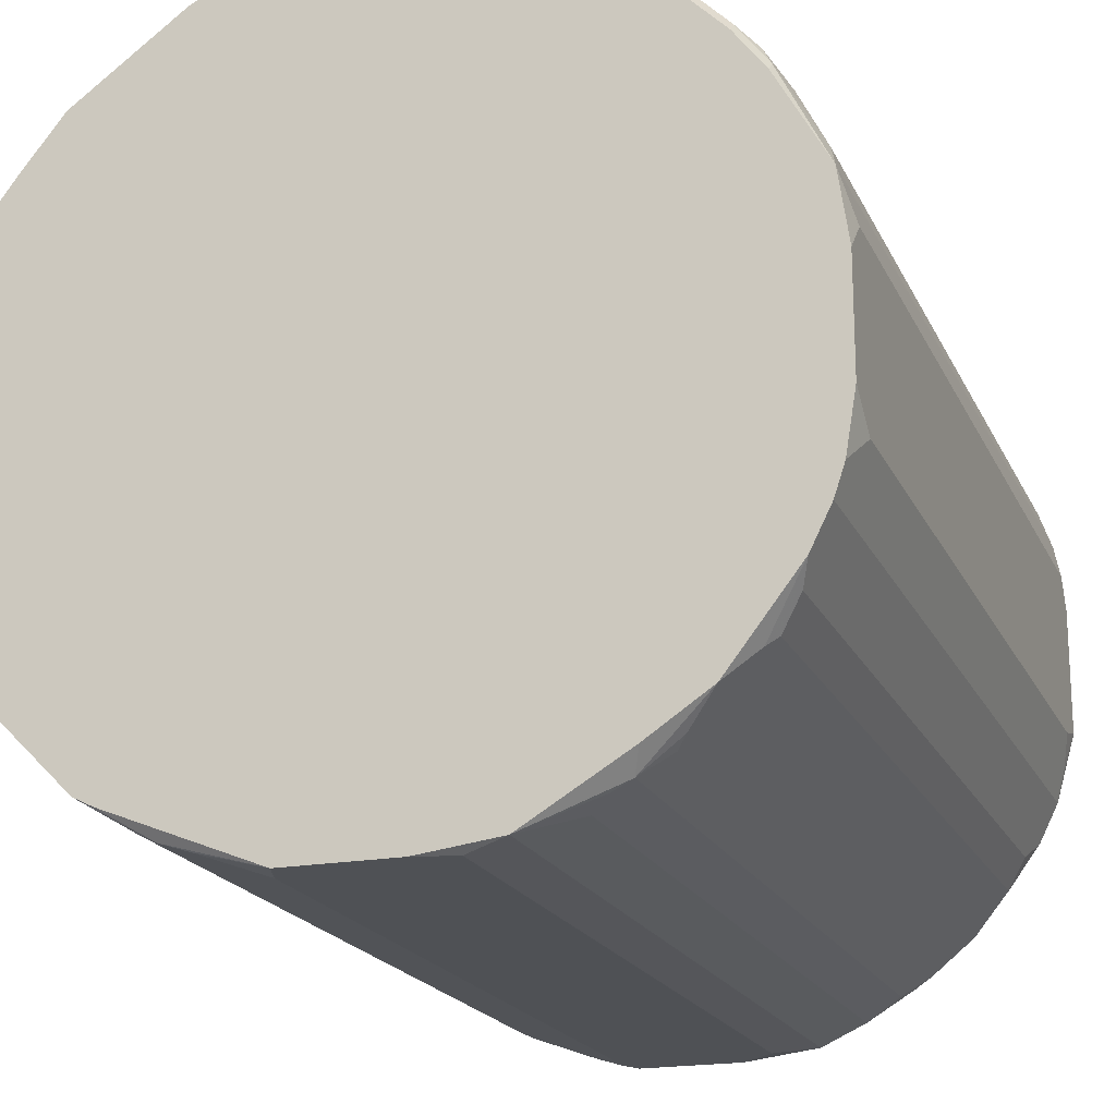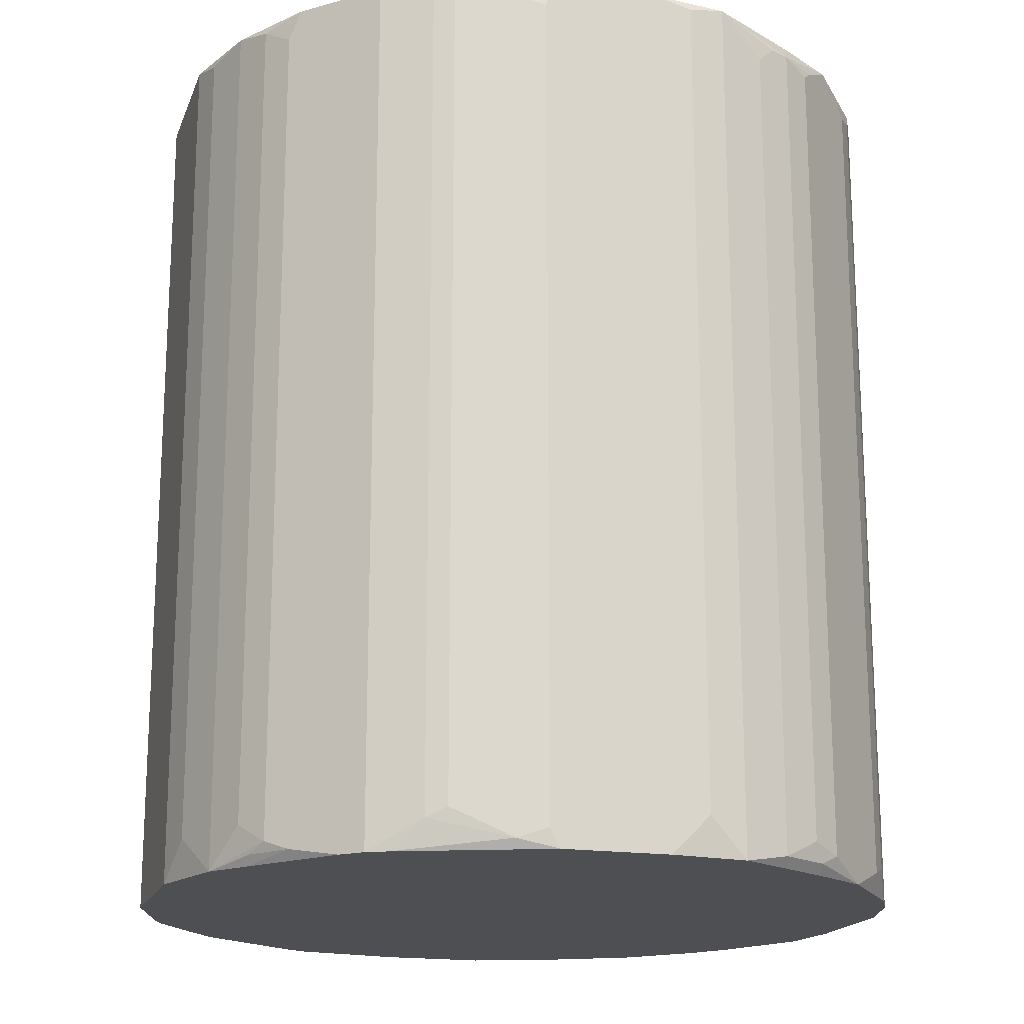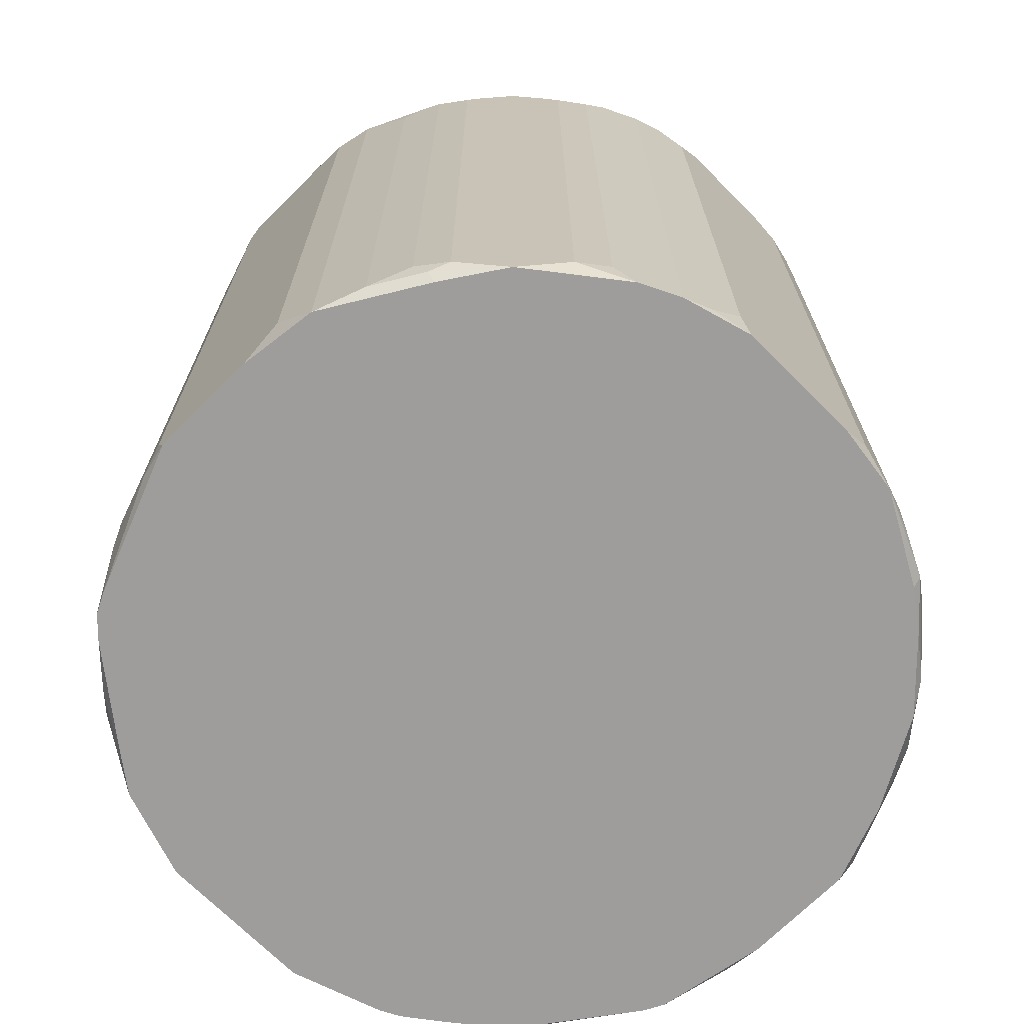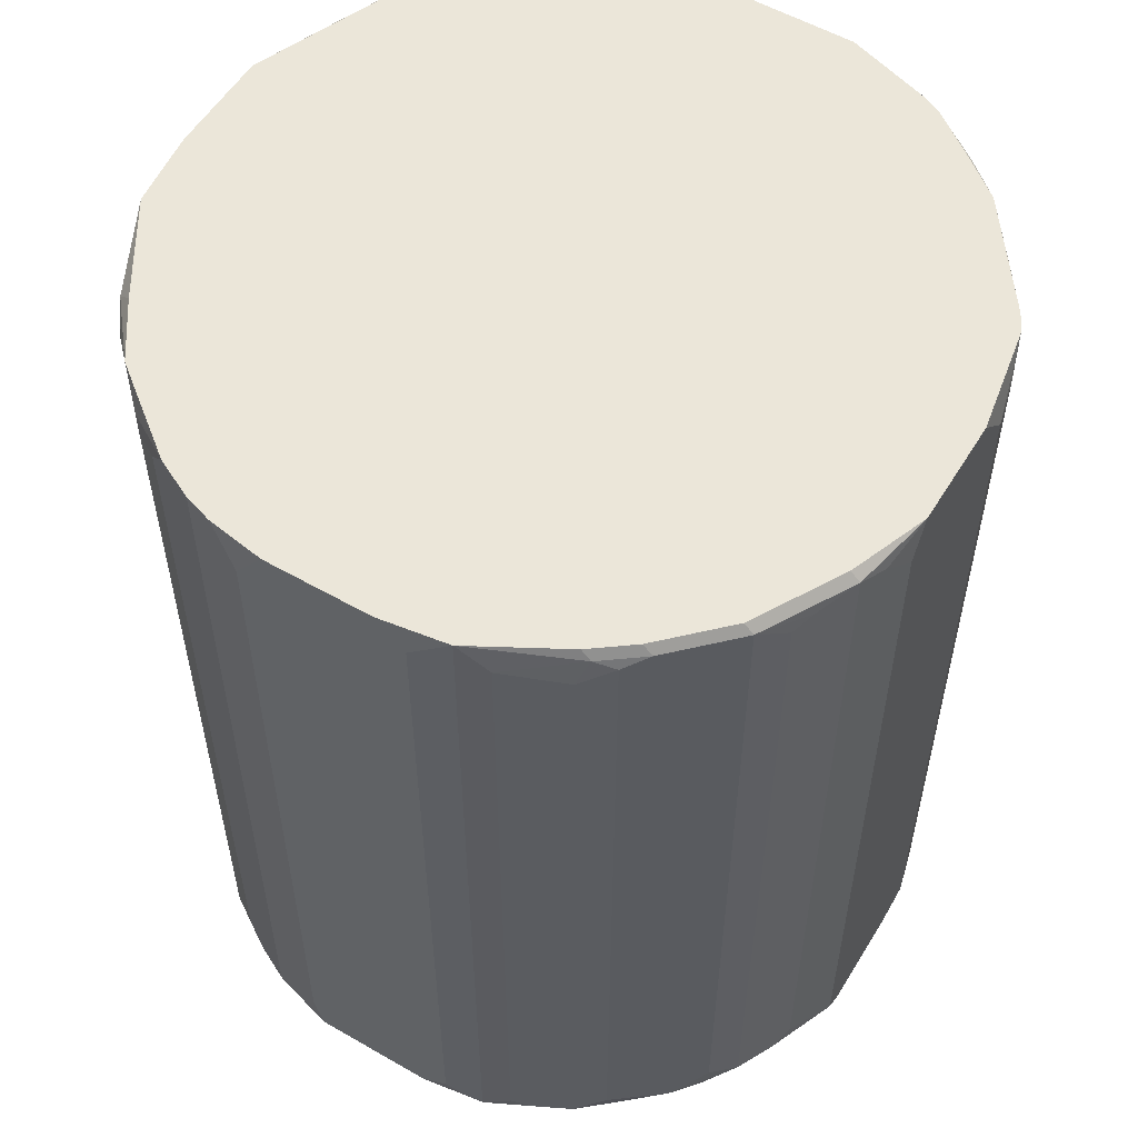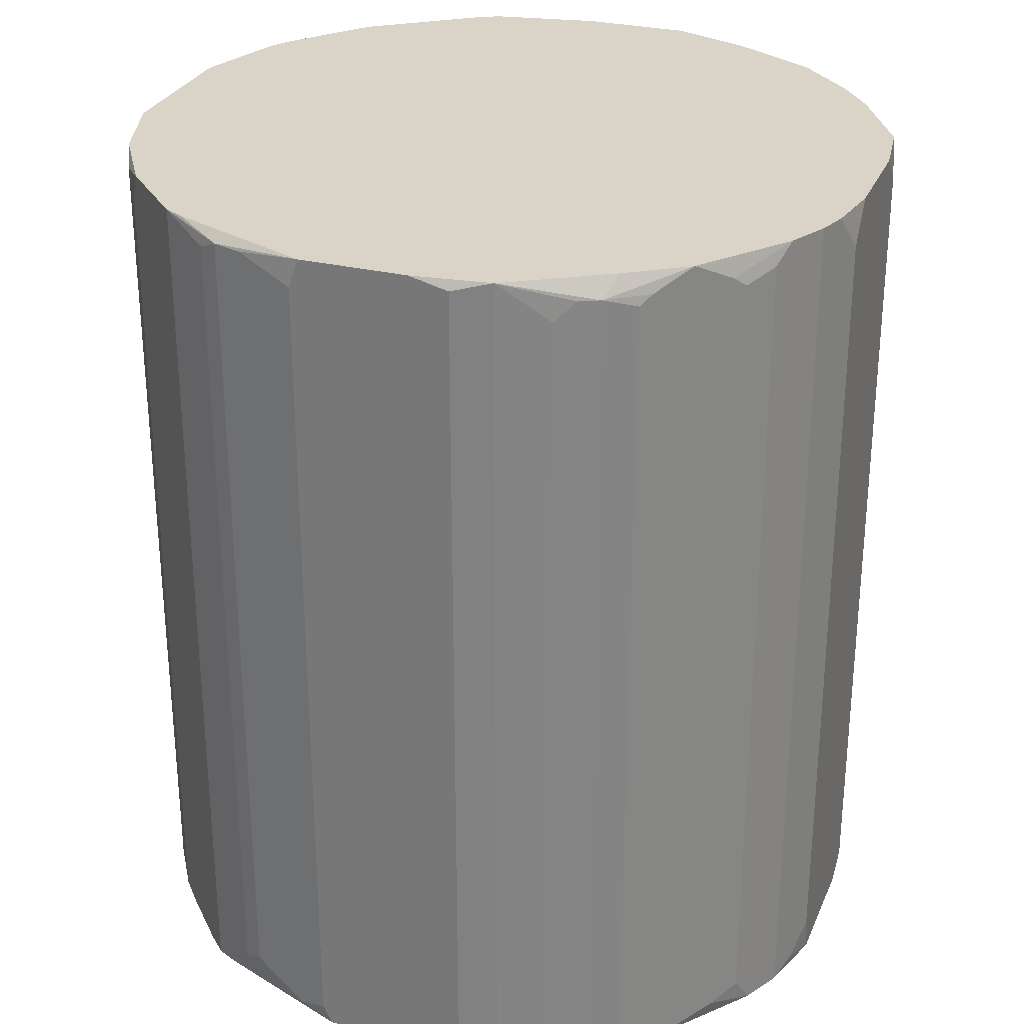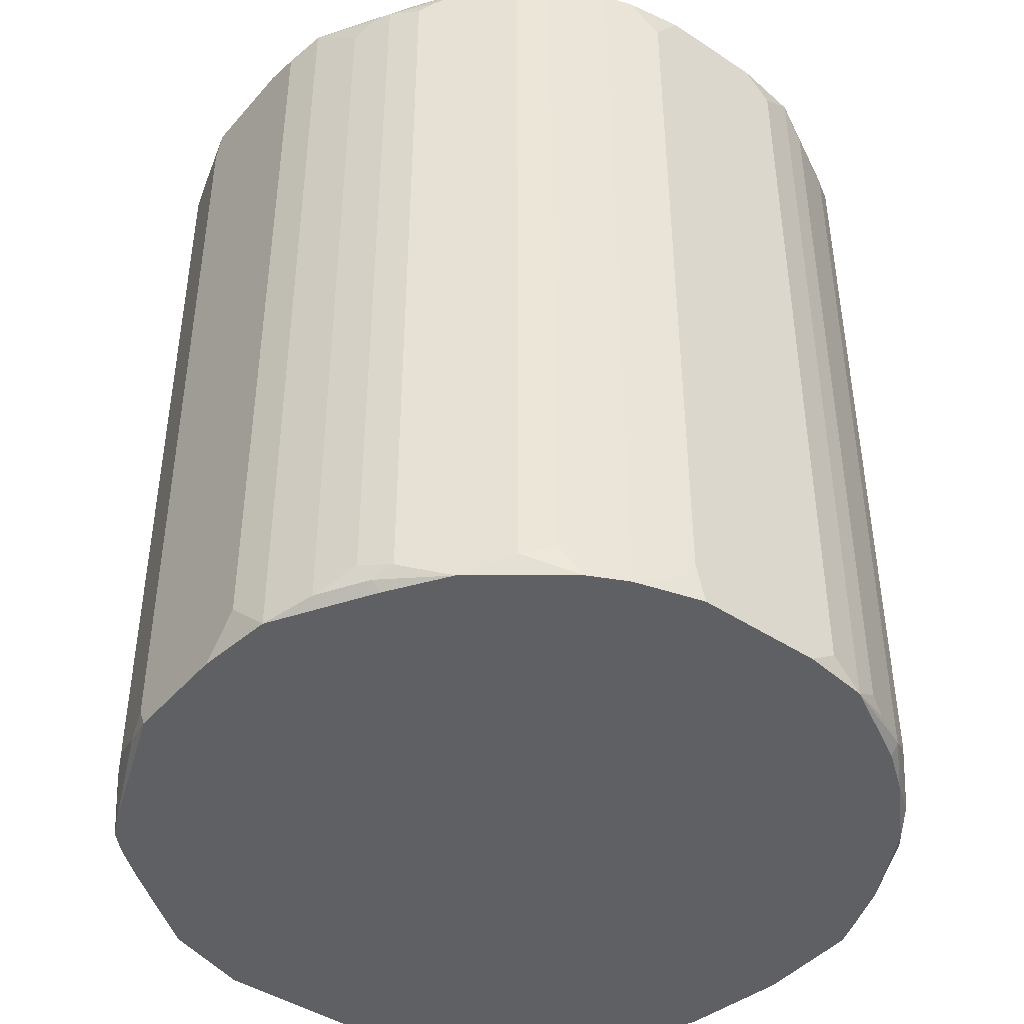
<metadata>
{"format":"obj","ext":"obj","renderer":"f3d","projection":"perspective","resolution":1024,"background":"white","views":[{"elev":-19.5,"azim":19.1,"up":"+Y"},{"elev":-17.9,"azim":-16.7,"up":"+Z"},{"elev":-70.6,"azim":44.9,"up":"+Z"},{"elev":55.5,"azim":121.1,"up":"+Z"},{"elev":28.8,"azim":19.9,"up":"+Z"},{"elev":-43.8,"azim":52.3,"up":"+Z"}]}
</metadata>
<code>
v -0.04769 -0.009828 0.04462
v 0.04765 0.00973 0.1522
v 0.04765 0.00973 0.04706
v 0.04765 0.006063 0.1558
v 0.04765 0.006063 0.04462
v 0.04765 -0.007383 0.1558
v 0.04765 -0.009828 0.04462
v 0.04765 -0.01105 0.151
v 0.04765 -0.01105 0.04951
v 0.04643 0.01462 0.1558
v 0.04643 0.01462 0.04462
v 0.04643 -0.01472 0.1558
v 0.04643 -0.01472 0.04584
v 0.0452 0.01829 0.1522
v 0.0452 0.01829 0.04706
v 0.0452 -0.01838 0.1558
v 0.0452 -0.01838 0.04462
v 0.04398 0.02073 0.04584
v 0.04276 -0.02327 0.1558
v 0.04276 -0.02327 0.04462
v 0.04154 0.02562 0.151
v 0.04154 0.02562 0.04584
v 0.04154 -0.02572 0.1534
v 0.04154 -0.02572 0.04828
v 0.04032 0.02684 0.1546
v 0.04032 0.02562 0.1558
v 0.04032 0.02562 0.04462
v 0.03909 0.02929 0.1534
v 0.03909 0.02929 0.04828
v 0.03909 -0.02939 0.1522
v 0.03909 -0.02939 0.04706
v 0.03787 -0.03061 0.1534
v 0.03665 0.03173 0.1546
v 0.03665 0.03051 0.1558
v 0.03665 0.03051 0.04462
v 0.03543 0.03295 0.1546
v 0.0342 -0.03427 0.1558
v 0.0342 -0.03427 0.04462
v 0.03298 0.0354 0.04584
v 0.03054 0.03662 0.1558
v 0.03054 -0.03794 0.1534
v 0.03054 -0.03794 0.08006
v 0.02931 0.03907 0.1546
v 0.02931 0.03907 0.04951
v 0.02931 0.03784 0.1558
v 0.02931 0.03784 0.04462
v 0.02931 -0.03916 0.1522
v 0.02931 -0.03916 0.04706
v 0.02687 -0.03916 0.1558
v 0.02687 -0.03916 0.04462
v 0.02687 -0.04039 0.04584
v 0.02565 0.04151 0.1522
v 0.02565 0.04151 0.04706
v 0.02565 -0.04161 0.1534
v 0.02565 -0.04161 0.04828
v 0.0232 0.04273 0.1534
v 0.0232 -0.04283 0.1534
v 0.02076 0.04396 0.04706
v 0.02076 -0.04405 0.151
v 0.02076 -0.04405 0.04584
v 0.01831 0.04518 0.1546
v 0.01831 0.04518 0.04951
v 0.01831 0.04396 0.1558
v 0.01831 0.04396 0.04462
v 0.01465 0.0464 0.1534
v 0.01465 -0.0465 0.1558
v 0.01465 -0.0465 0.04462
v 0.01098 0.04762 0.151
v 0.01098 0.04762 0.04584
v 0.009756 -0.04772 0.1546
v 0.009756 -0.04772 0.04951
v 0.008534 0.04762 0.1558
v 0.008534 0.04762 0.04462
v 0.004867 -0.04772 0.1558
v 0.004867 -0.04772 0.04462
v -0.004912 0.04762 0.1558
v -0.004912 0.04762 0.04462
v -0.008579 -0.04772 0.1558
v -0.008579 -0.04772 0.04462
v -0.009801 0.04762 0.151
v -0.009801 0.04762 0.04584
v -0.009801 -0.04772 0.1522
v -0.009801 -0.04772 0.04706
v -0.01347 -0.0465 0.04584
v -0.01469 0.0464 0.1522
v -0.01469 0.0464 0.04706
v -0.01714 -0.04528 0.1546
v -0.01836 0.04518 0.1558
v -0.01836 0.04518 0.04462
v -0.0208 0.04396 0.1558
v -0.0208 0.04396 0.04462
v -0.0208 -0.04405 0.1546
v -0.0208 -0.04405 0.04951
v -0.02325 -0.04283 0.1534
v -0.02325 -0.04283 0.04828
v -0.02569 0.04151 0.1522
v -0.02569 0.04151 0.04706
v -0.02691 -0.04039 0.1558
v -0.02691 -0.04039 0.04462
v -0.02936 0.03907 0.1522
v -0.02936 0.03907 0.04706
v -0.02936 -0.03916 0.1558
v -0.02936 -0.03916 0.04462
v -0.03058 0.03784 0.04584
v -0.0318 -0.03672 0.04462
v -0.03425 0.03418 0.1558
v -0.03425 0.03418 0.04462
v -0.03669 -0.03183 0.04584
v -0.03792 0.03051 0.04706
v -0.03792 -0.03061 0.1558
v -0.03914 0.02929 0.1546
v -0.03914 0.02929 0.04951
v -0.03914 0.02807 0.1558
v -0.03914 0.02807 0.04462
v -0.03914 -0.02939 0.1522
v -0.03914 -0.02939 0.04706
v -0.04036 -0.02572 0.04462
v -0.04036 -0.02694 0.04584
v -0.04158 0.02562 0.1522
v -0.04158 0.02562 0.04706
v -0.04158 -0.02572 0.1546
v -0.04158 -0.02572 0.04951
v -0.0428 0.02318 0.1558
v -0.0428 0.02318 0.04462
v -0.0428 -0.02327 0.04951
v -0.04403 0.02073 0.1558
v -0.04403 0.02073 0.04462
v -0.04403 -0.02083 0.1558
v -0.04403 -0.02083 0.04462
v -0.04525 0.01829 0.151
v -0.04525 0.01829 0.04584
v -0.04647 0.01462 0.1522
v -0.04647 0.01462 0.04706
v -0.04647 -0.01472 0.1546
v -0.04647 -0.01472 0.04951
v -0.04769 0.00973 0.1558
v -0.04769 0.00973 0.04462
v -0.04769 -0.009828 0.1558
f 58 62 61
f 81 77 89
f 81 89 86
f 22 27 35
f 63 61 72
f 137 131 127
f 39 44 29
f 39 29 22
f 39 22 35
f 39 35 46
f 53 44 39
f 53 39 46
f 53 52 43
f 53 43 44
f 21 22 29
f 21 29 28
f 18 22 21
f 18 21 14
f 18 14 15
f 64 58 53
f 64 53 46
f 69 62 58
f 69 58 64
f 69 64 73
f 65 68 72
f 65 72 61
f 65 61 62
f 65 62 69
f 65 69 68
f 121 110 128
f 102 94 92
f 125 121 128
f 125 128 129
f 1 129 135
f 130 132 126
f 130 126 127
f 130 127 131
f 133 132 130
f 133 130 131
f 133 131 137
f 112 109 120
f 124 120 109
f 104 91 107
f 104 107 109
f 104 109 101
f 104 101 97
f 104 97 91
f 56 52 53
f 56 53 58
f 56 58 61
f 56 61 43
f 56 43 52
f 45 40 43
f 45 43 61
f 45 61 63
f 36 29 44
f 36 44 43
f 36 43 40
f 11 18 15
f 11 15 14
f 11 14 10
f 11 27 22
f 11 22 18
f 85 80 81
f 85 81 86
f 85 86 89
f 85 89 88
f 85 88 80
f 76 80 88
f 76 72 68
f 76 68 69
f 76 69 73
f 76 73 77
f 76 77 81
f 76 81 80
f 4 2 10
f 32 30 19
f 32 19 37
f 87 82 78
f 87 78 92
f 87 92 82
f 115 102 110
f 115 110 121
f 98 102 92
f 98 92 78
f 134 138 1
f 134 1 135
f 134 135 129
f 134 129 128
f 134 128 138
f 114 124 109
f 114 109 107
f 25 26 10
f 25 10 14
f 25 14 21
f 25 21 28
f 34 36 40
f 34 26 25
f 12 8 6
f 49 54 37
f 49 66 54
f 41 54 47
f 41 30 32
f 41 32 37
f 41 37 54
f 70 71 67
f 70 67 66
f 136 126 132
f 136 132 133
f 136 133 137
f 136 137 1
f 136 1 138
f 111 109 112
f 100 101 109
f 100 109 111
f 100 111 106
f 33 25 28
f 33 28 29
f 33 29 36
f 33 36 34
f 33 34 25
f 16 8 12
f 23 19 30
f 57 54 66
f 57 66 59
f 93 83 82
f 93 82 92
f 74 70 66
f 119 111 112
f 119 112 120
f 123 111 119
f 123 119 120
f 123 120 124
f 123 124 127
f 123 127 126
f 96 97 101
f 96 101 100
f 90 100 106
f 90 88 89
f 90 89 91
f 90 91 97
f 90 97 96
f 90 96 100
f 3 5 11
f 3 11 10
f 3 10 2
f 48 42 41
f 48 41 47
f 31 38 20
f 31 30 41
f 31 41 42
f 31 42 48
f 31 48 38
f 122 121 125
f 122 125 129
f 75 67 71
f 75 71 70
f 75 70 74
f 75 74 78
f 75 78 82
f 75 82 83
f 75 83 79
f 113 123 126
f 113 126 136
f 113 136 138
f 113 138 128
f 113 128 110
f 113 110 102
f 113 102 98
f 113 98 78
f 113 78 74
f 113 74 66
f 113 66 49
f 113 49 37
f 113 37 19
f 113 19 16
f 113 16 12
f 113 12 6
f 113 6 4
f 113 4 10
f 113 10 26
f 113 26 34
f 113 34 40
f 113 40 45
f 113 45 63
f 113 63 72
f 113 72 76
f 113 76 88
f 113 88 90
f 113 90 106
f 113 106 111
f 113 111 123
f 17 16 19
f 17 19 20
f 51 38 48
f 24 31 20
f 24 20 19
f 24 19 23
f 24 23 30
f 24 30 31
f 95 93 92
f 95 92 94
f 84 79 83
f 84 83 93
f 84 93 95
f 84 95 99
f 84 99 79
f 13 17 7
f 50 38 51
f 103 99 95
f 103 95 94
f 103 94 102
f 9 13 7
f 9 7 5
f 9 5 3
f 9 3 2
f 9 2 4
f 9 4 6
f 9 6 8
f 9 8 16
f 9 16 17
f 9 17 13
f 60 51 48
f 60 57 59
f 60 59 66
f 60 66 67
f 60 67 50
f 60 50 51
f 108 105 103
f 108 103 102
f 108 102 115
f 55 60 48
f 55 48 47
f 55 47 54
f 55 54 57
f 55 57 60
f 116 108 115
f 116 115 121
f 116 121 122
f 116 122 129
f 117 129 1
f 117 1 137
f 117 137 127
f 117 127 124
f 117 124 114
f 117 114 107
f 117 107 91
f 117 91 89
f 117 89 77
f 117 77 73
f 117 73 64
f 117 64 46
f 117 46 35
f 117 35 27
f 117 27 11
f 117 11 5
f 117 5 7
f 117 7 17
f 117 17 20
f 117 20 38
f 117 38 50
f 117 50 67
f 117 67 75
f 117 75 79
f 117 79 99
f 117 99 103
f 117 103 105
f 117 105 108
f 118 116 129
f 118 129 117
f 118 117 108
f 118 108 116

</code>
